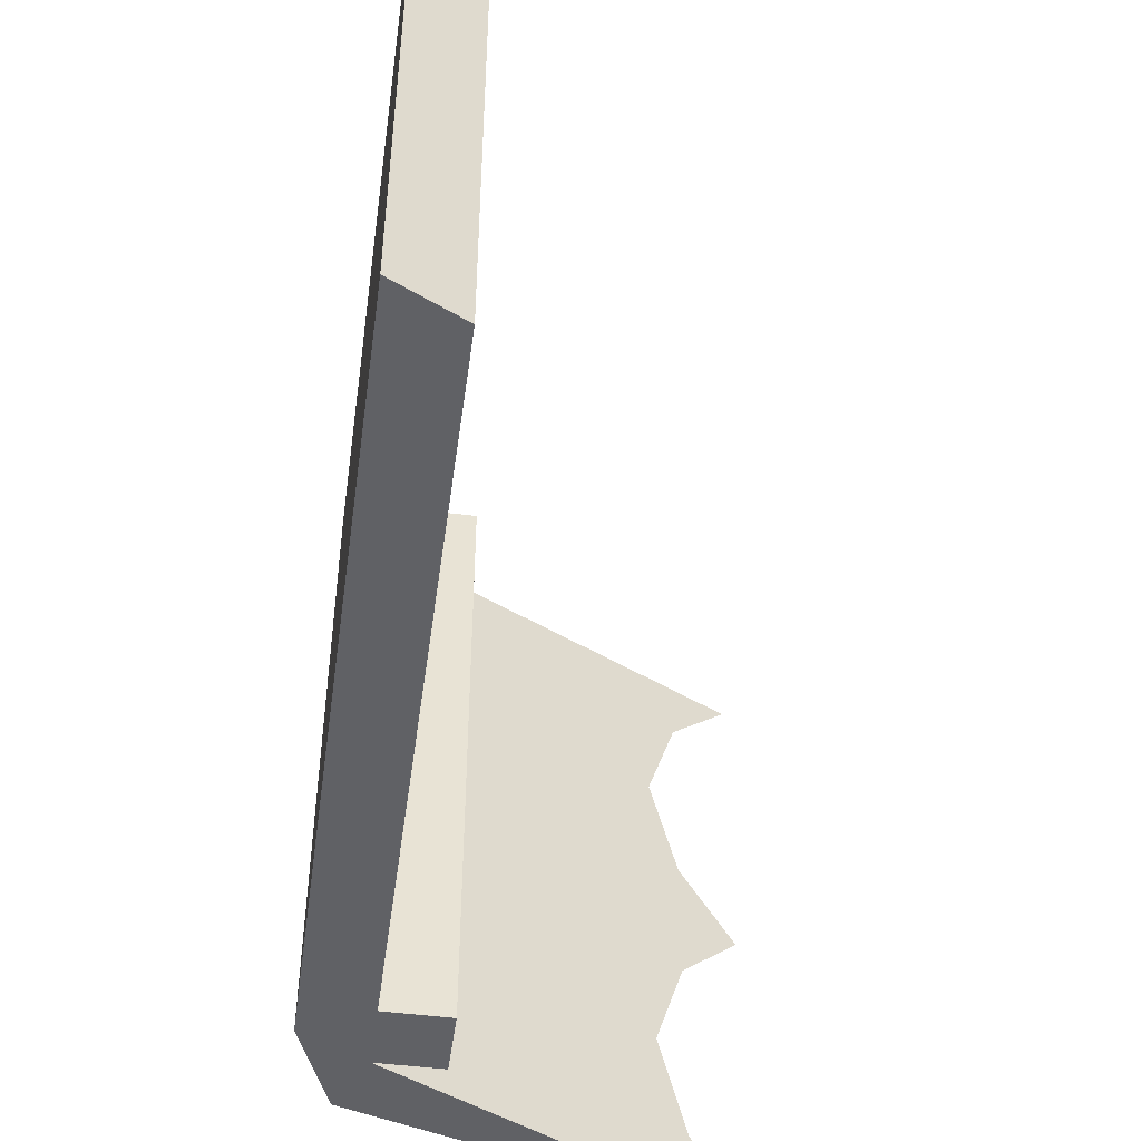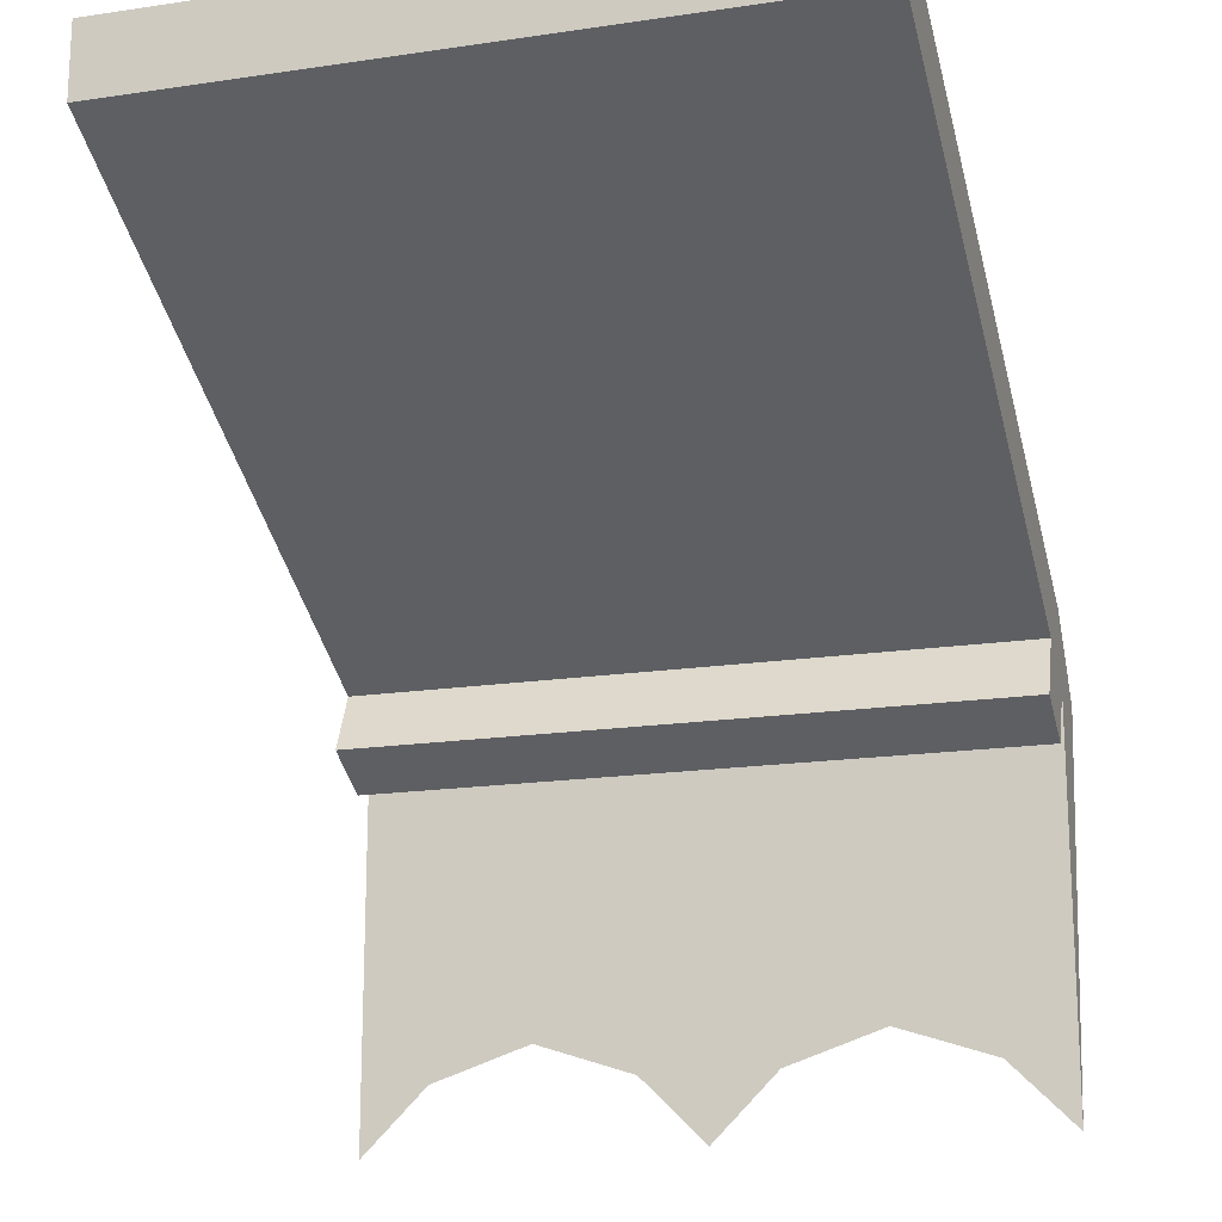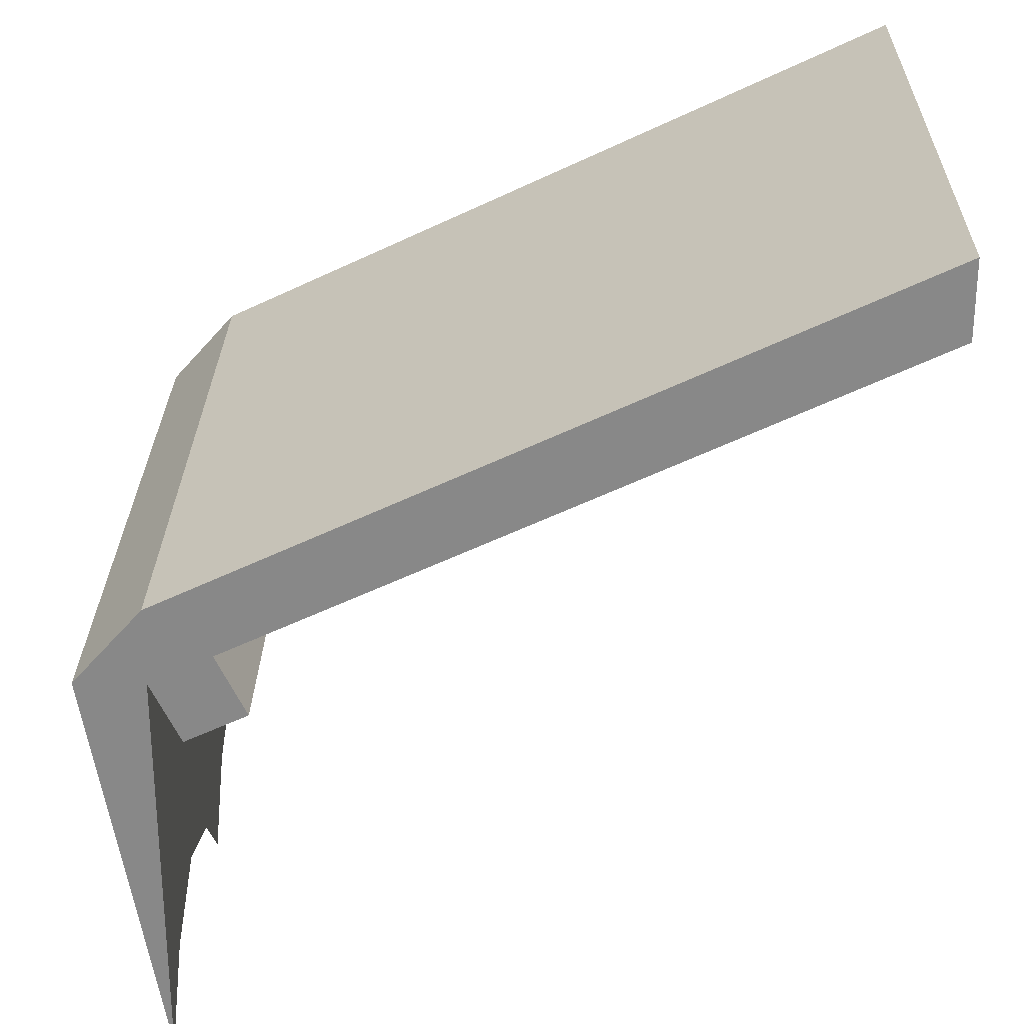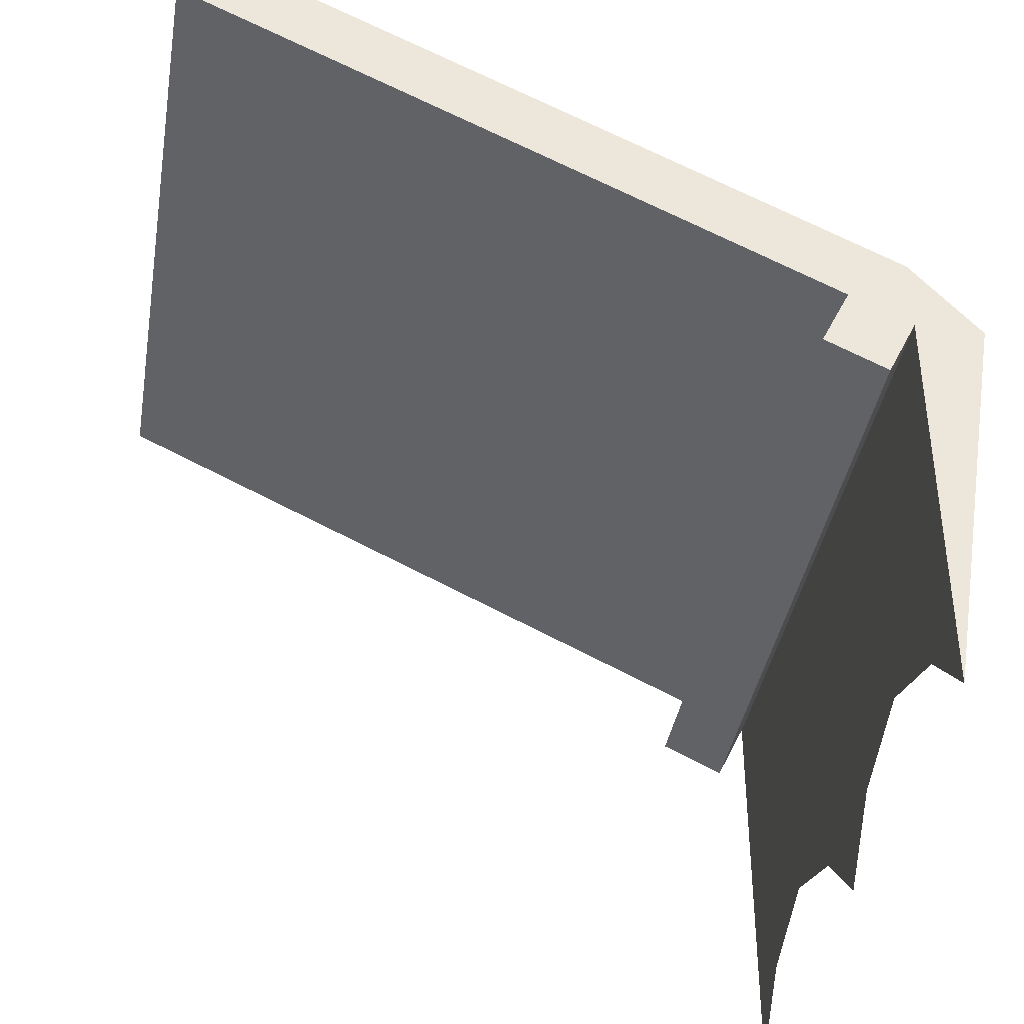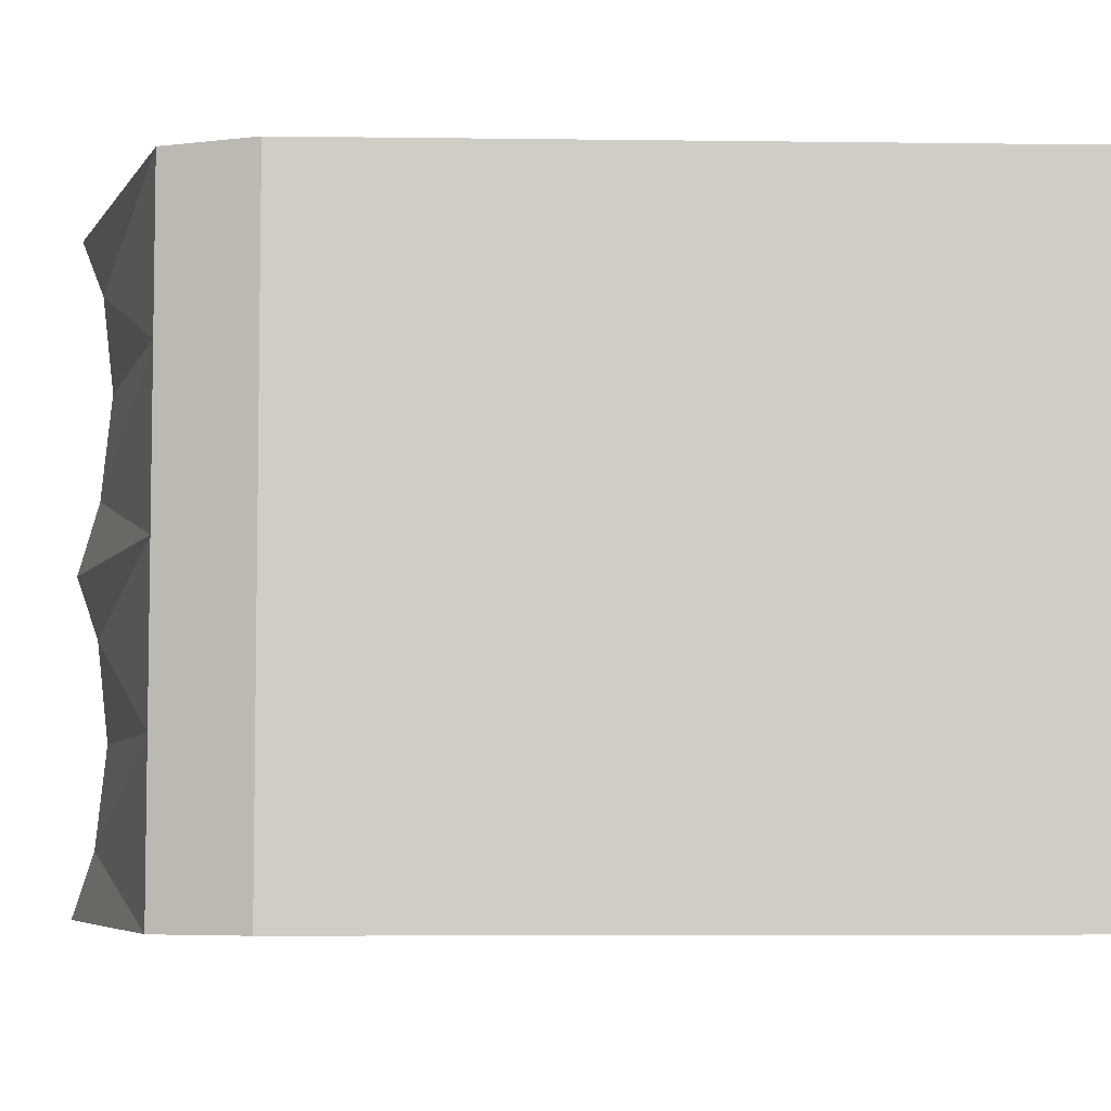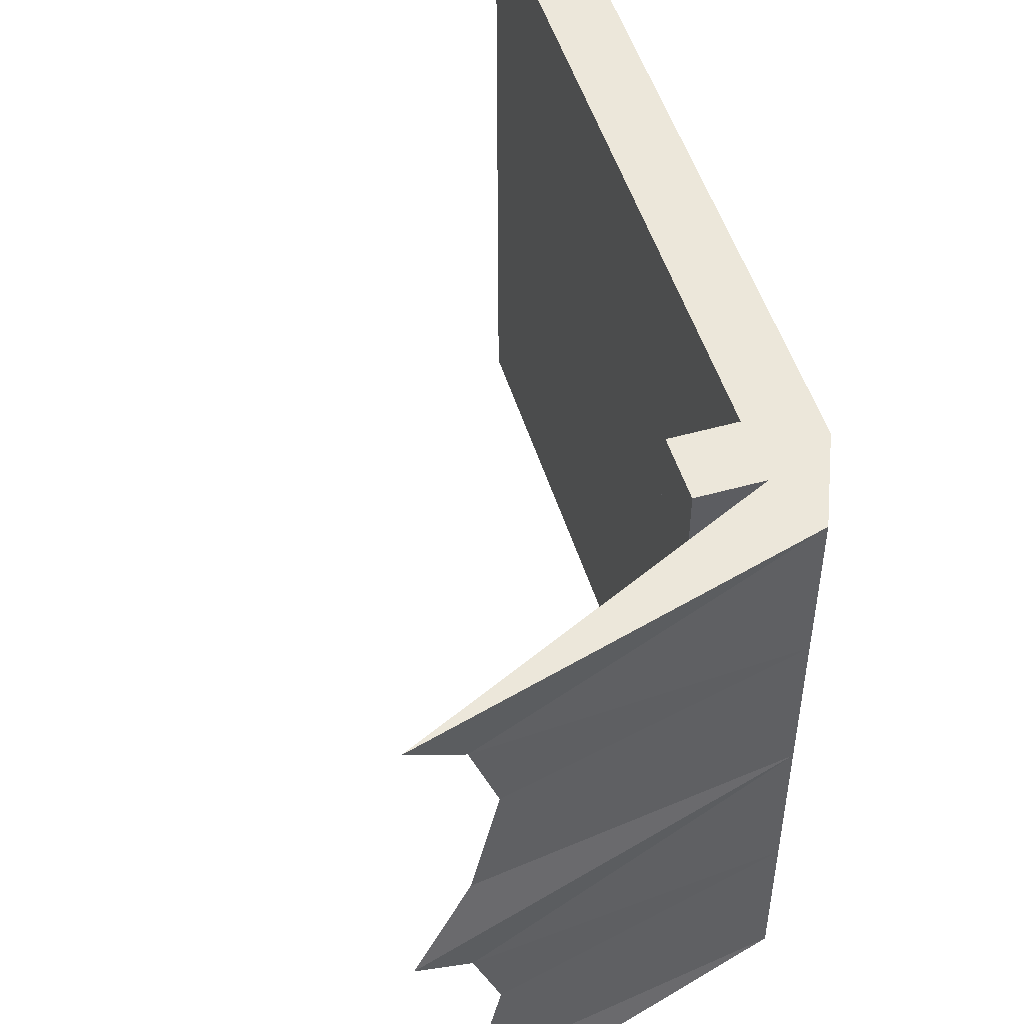
<metadata>
{"format":"obj","ext":"obj","renderer":"f3d","projection":"perspective","resolution":1024,"background":"white","views":[{"elev":-49.7,"azim":-123.3,"up":"+Z"},{"elev":-18.0,"azim":-73.9,"up":"+Y"},{"elev":27.0,"azim":-178.9,"up":"+Y"},{"elev":-39.1,"azim":-9.6,"up":"+Y"},{"elev":-5.7,"azim":152.2,"up":"+Z"},{"elev":51.0,"azim":47.5,"up":"+Z"}]}
</metadata>
<code>
o object1
g object1
v 0.4597 0.643 0.5
v 0.4597 0.643 -0.5
v 0.4167 0.5527 -0.5
v 0.4167 0.5527 0.5
v 0.55 0.6 0.5
v 0.55 0.6 -0.5
v 0.507 0.5097 -0.5
v 0.507 0.5097 0.5
f 1 2 4
f 2 3 4
f 5 6 1
f 6 2 1
f 8 7 6
f 8 6 5
f 1 4 8
f 1 8 5
f 4 3 7
f 4 7 8
f 6 7 2
f 7 3 2
o object2
g object2
v -0.5 1.1 -0.5
v -0.5 1.1 0.5
v 0.55 0.6 0.5
v 0.55 0.6 -0.5
v 0.55 0.15 -0.25
v 0.55 0.1 -0.1
v 0.55 -0 -0
v 0.55 0.1 0.1
v 0.55 0.15 0.25
v 0.55 0.1 0.4
v 0.55 -0 0.5
v 0.55 -0 -0.5
v 0.55 0.1 -0.4
v 0.65 0.6 -0.25
v 0.65 0.6 -0
v 0.55 0.7118 -0.5
v 0.65 0.6 -0.5
v 0.65 0.6 0.25
v 0.65 0.6 0.5
v 0.55 0.7118 0.5
v -0.5 1.212 -0.5
v -0.5 1.212 0.5
f 12 11 9
f 11 10 9
f 14 15 16
f 13 14 17
f 17 11 12
f 12 20 21
f 18 19 11
f 17 18 11
f 17 12 13
f 12 21 13
f 14 16 17
f 13 22 14
f 22 23 14
f 16 23 26
f 18 26 27
f 25 22 21
f 22 25 24
f 28 23 24
f 28 26 23
f 28 27 26
f 23 22 24
f 29 30 28
f 29 28 24
f 21 22 13
f 20 25 21
f 18 27 19
f 17 26 18
f 16 26 17
f 15 23 16
f 14 23 15
f 25 20 12
f 12 9 24
f 9 29 24
f 24 25 12
f 10 30 29
f 10 29 9
f 11 19 27
f 28 10 11
f 28 30 10
f 11 27 28

</code>
